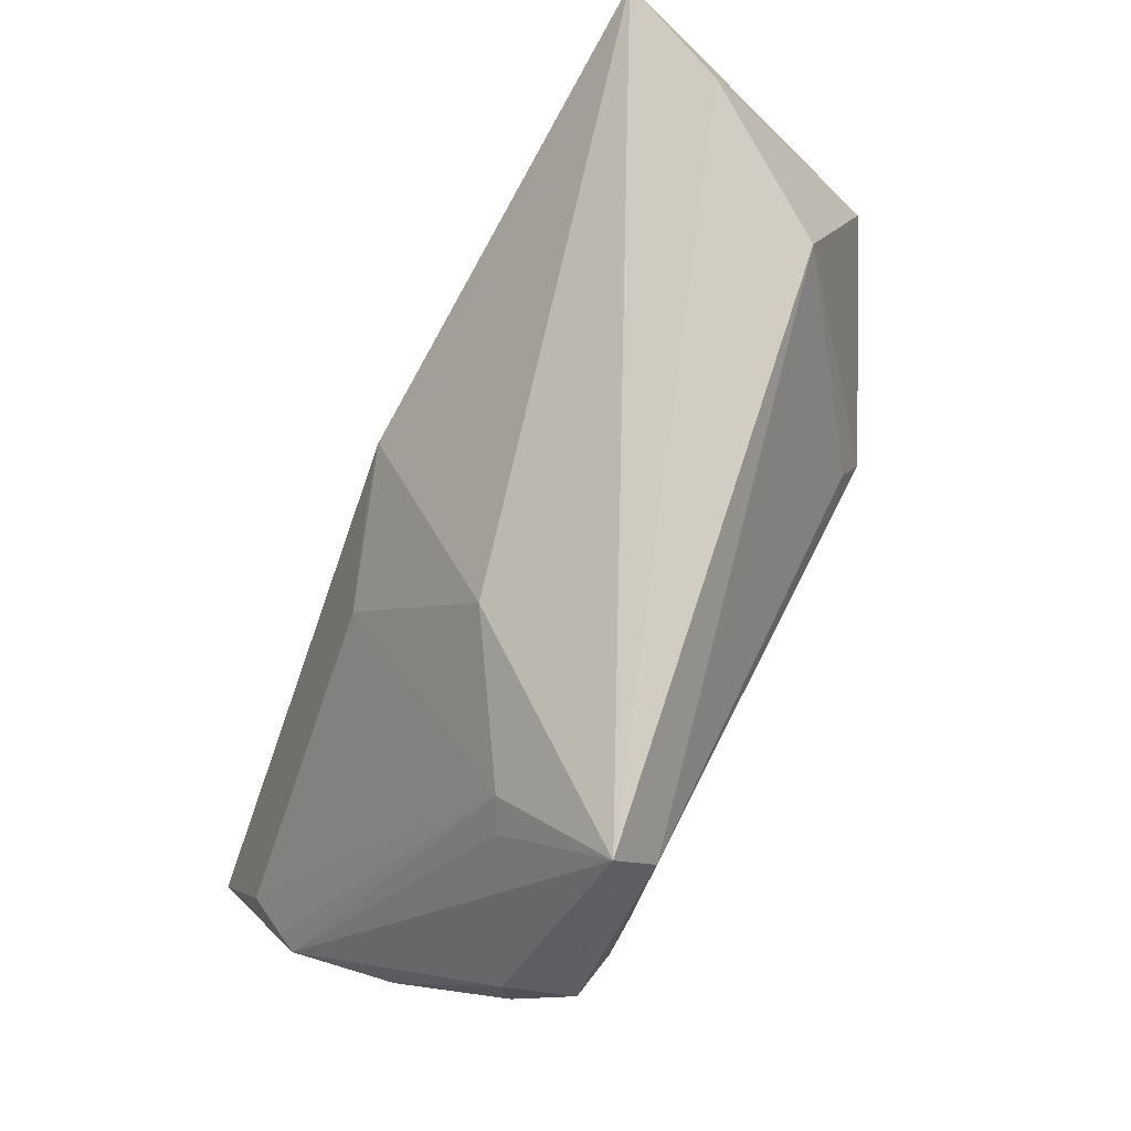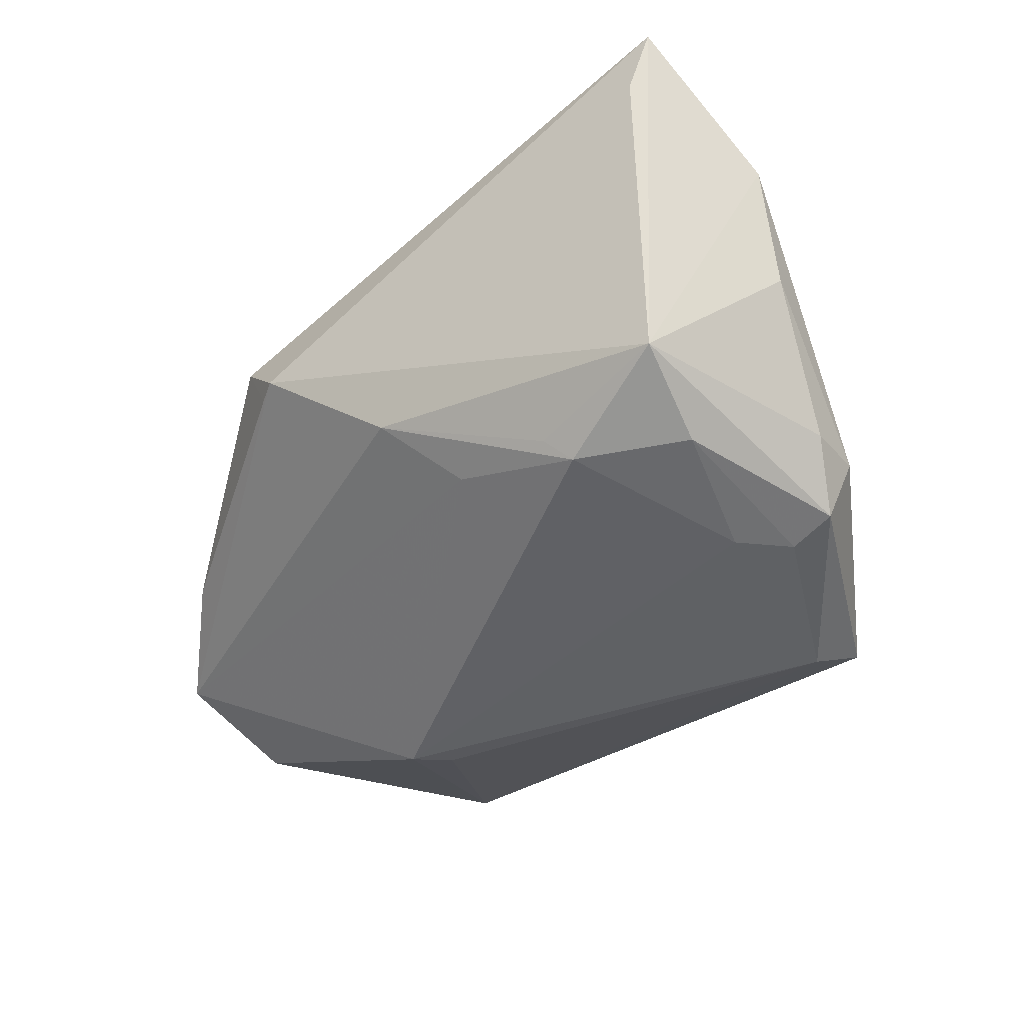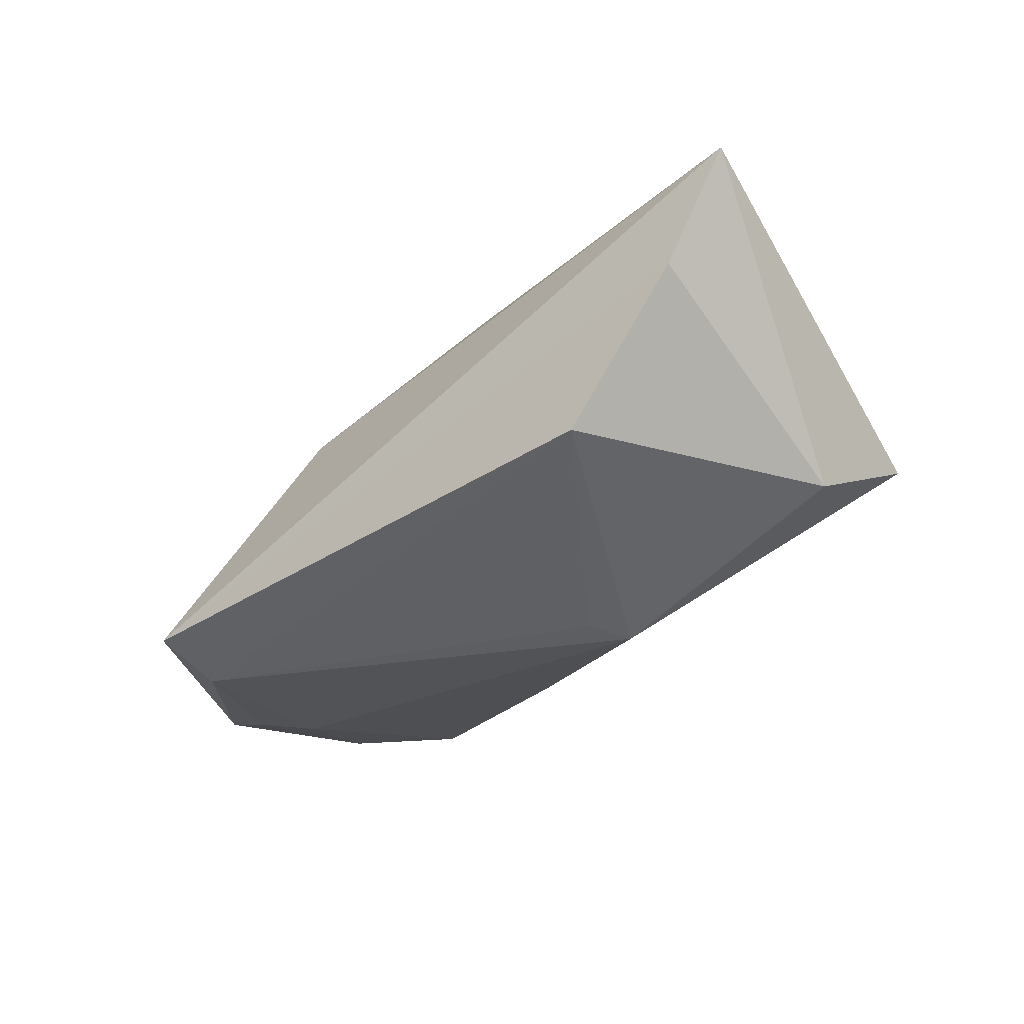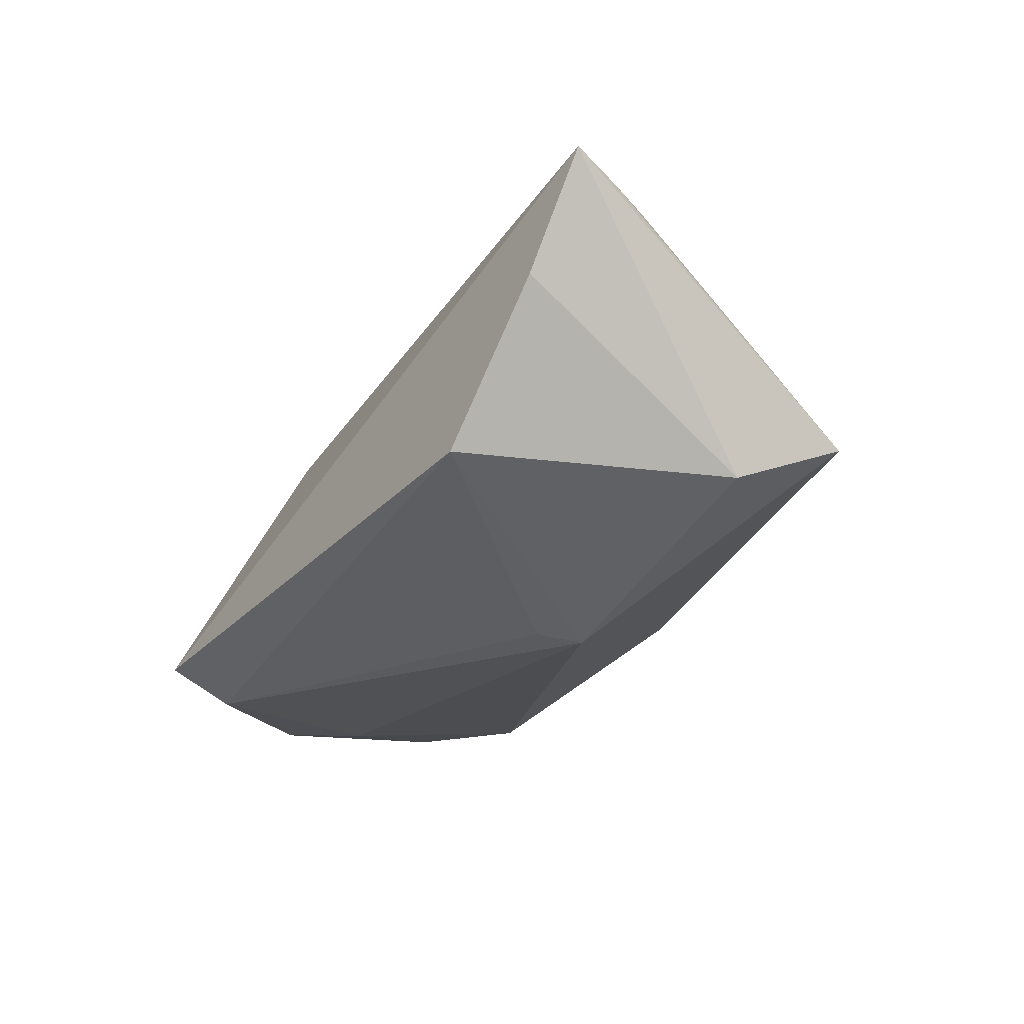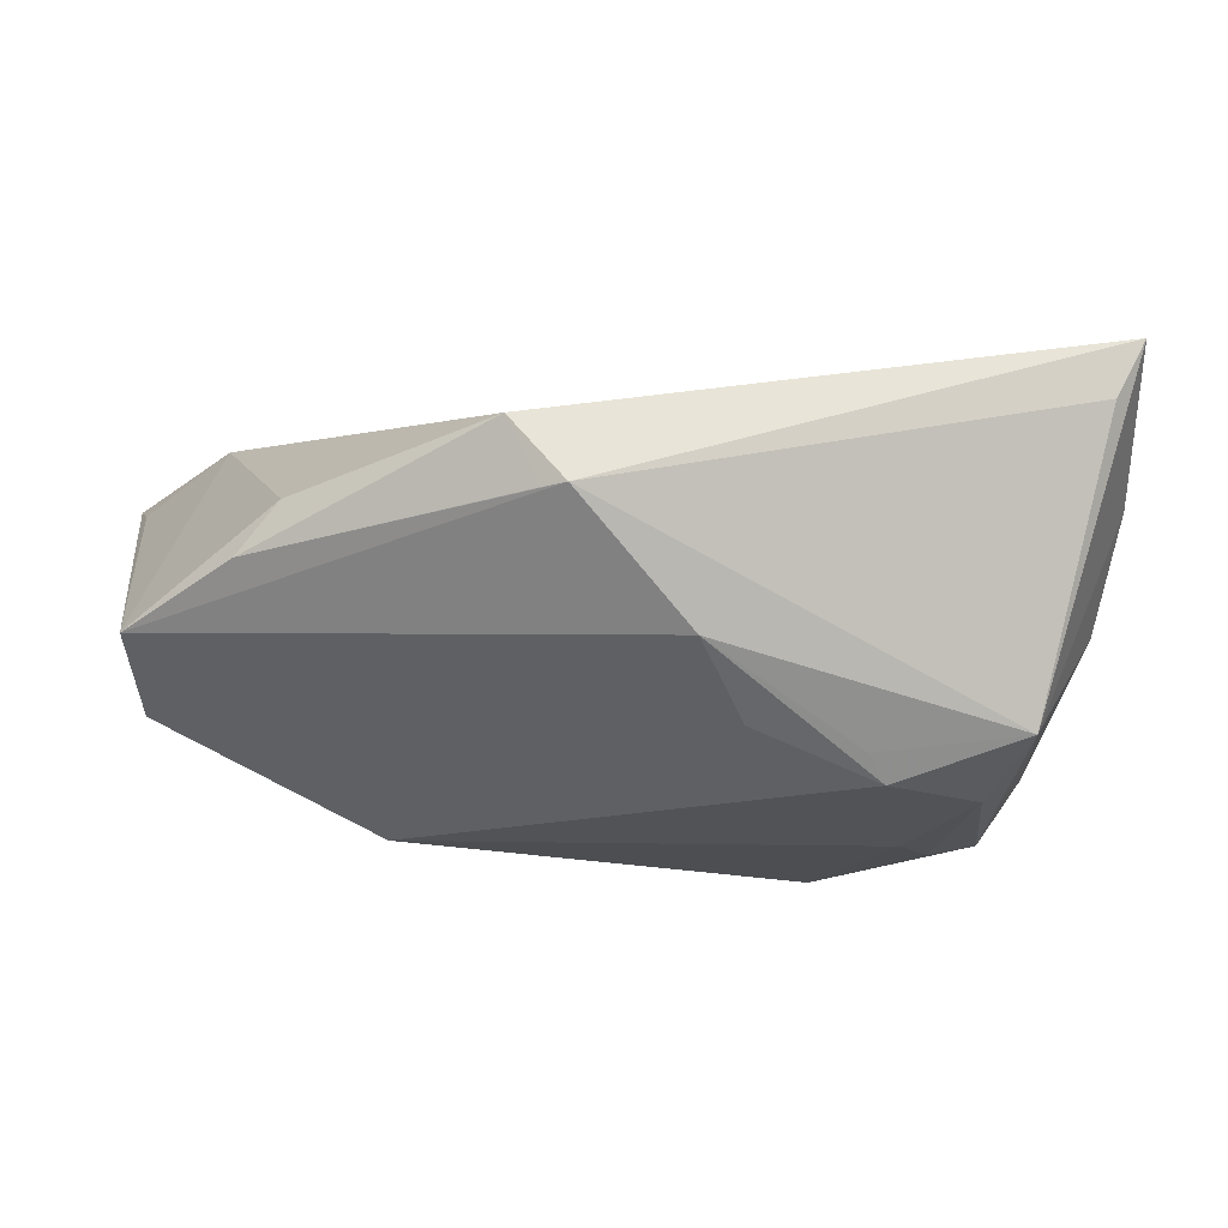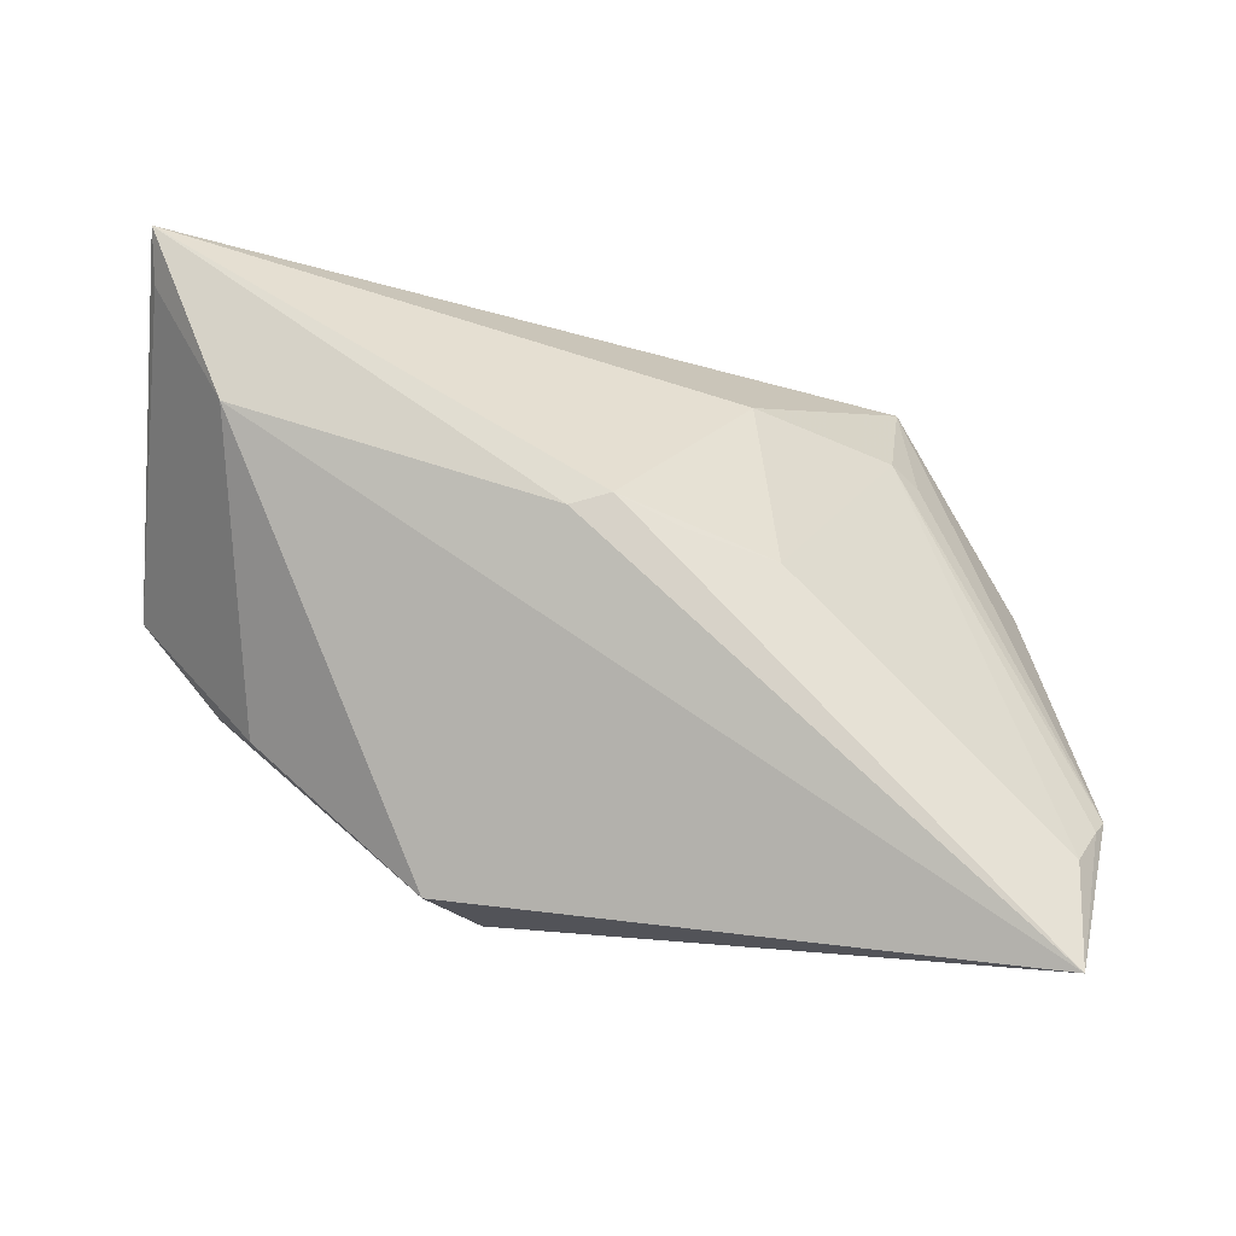
<metadata>
{"format":"obj","ext":"obj","renderer":"f3d","projection":"perspective","resolution":1024,"background":"white","views":[{"elev":78.4,"azim":117.2,"up":"+Y"},{"elev":-45.5,"azim":40.1,"up":"+Z"},{"elev":-22.2,"azim":-142.8,"up":"+Z"},{"elev":-19.5,"azim":-127.7,"up":"+Z"},{"elev":-16.5,"azim":-9.4,"up":"+Z"},{"elev":78.9,"azim":6.8,"up":"+Z"}]}
</metadata>
<code>
v -0.02076 0.01209 -0.02306
v 0.02575 -0.01968 -0.02196
v -0.05093 0.007452 -0.01101
v 0.00405 -0.0298 -0.00957
v -0.001139 0.007743 0.02579
v -0.00566 0.005803 0.02609
v 0.03325 0.001725 -0.02404
v -0.0529 0.02628 0.0186
v 0.04377 0.006559 -0.02272
v -0.0537 0.03219 0.021
v -0.0537 -0.006368 -0.00538
v 0.04765 -0.0346 0.01669
v 0.04079 -0.02451 -0.01709
v 0.03807 0.007069 -0.02384
v 0.03305 0.02058 -0.007615
v 0.01262 0.02441 0.004939
v 0.02334 -0.02212 -0.01913
v 0.02862 0.02596 -0.02404
v -0.01637 -0.03465 0.01105
v -0.02376 0.007641 -0.02404
v -0.03764 -0.01976 0.0059
v 0.03817 -0.01332 -0.02197
v -0.01015 -0.03637 0.003561
v 0.05071 -0.02323 0.01791
v -0.01278 -0.03481 0.003344
v 0.03081 0.03277 -0.01997
v 0.05314 -0.01956 0.01275
v -0.04747 0.03406 0.007566
v 0.01697 0.003751 0.01976
v 0.04668 0.007922 -0.01495
v 0.02965 0.02266 -0.005875
v 0.05119 -0.03508 0.02354
v 0.05191 -0.01219 -0.002785
v 0.006656 0.00531 0.0236
v -0.0432 0.01339 0.0228
v 0.05433 -0.0182 0.01023
v -0.0351 0.03549 -0.009654
v 0.01039 -0.02187 -0.01668
v -0.04227 -0.01702 0.0001752
v 0.04732 0.0004005 -0.01626
f 36 32 13
f 18 37 26
f 10 16 26
f 12 32 23
f 23 13 12
f 12 13 32
f 23 32 19
f 21 39 19
f 32 35 19
f 19 35 21
f 31 26 16
f 16 29 31
f 10 26 28
f 28 26 37
f 28 3 10
f 28 37 3
f 24 29 32
f 24 31 29
f 5 29 16
f 5 16 10
f 4 13 23
f 3 37 20
f 8 35 10
f 25 39 23
f 23 19 25
f 25 19 39
f 36 26 15
f 15 31 36
f 26 31 15
f 18 26 9
f 27 32 36
f 27 24 32
f 36 31 27
f 31 24 27
f 32 29 34
f 34 5 32
f 29 5 34
f 10 35 6
f 6 5 10
f 6 35 32
f 32 5 6
f 2 4 38
f 38 20 2
f 3 20 11
f 10 3 11
f 23 39 11
f 11 4 23
f 38 4 11
f 11 20 38
f 11 8 10
f 11 39 21
f 21 35 11
f 35 8 11
f 1 20 37
f 1 37 18
f 18 20 1
f 30 26 36
f 30 9 26
f 36 13 33
f 33 30 36
f 13 4 17
f 17 2 13
f 4 2 17
f 22 9 13
f 13 2 22
f 7 20 18
f 7 2 20
f 7 22 2
f 9 30 40
f 30 33 40
f 13 9 40
f 40 33 13
f 18 9 14
f 14 7 18
f 9 22 14
f 22 7 14

</code>
